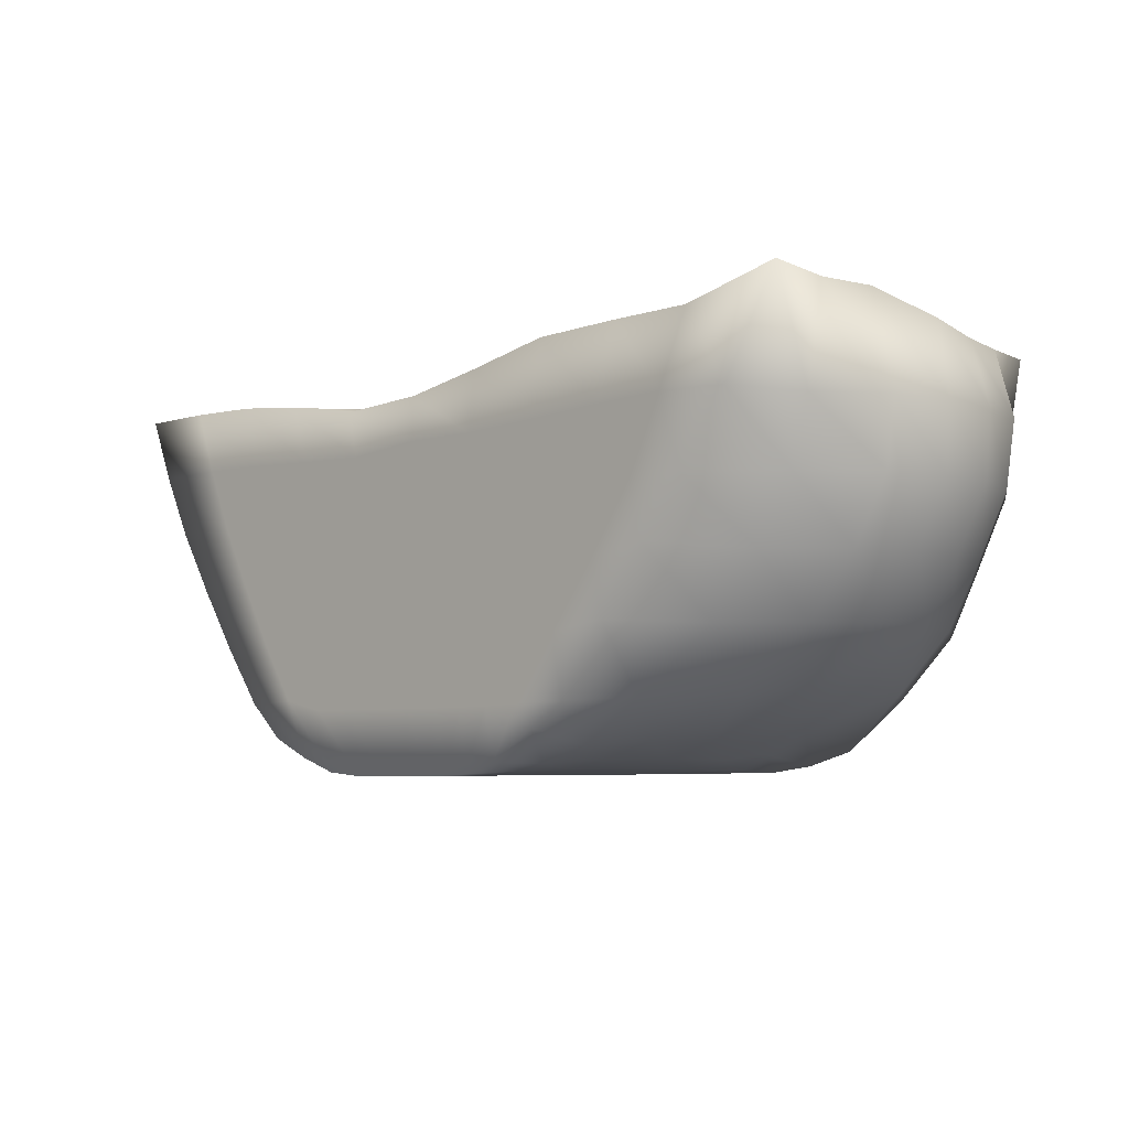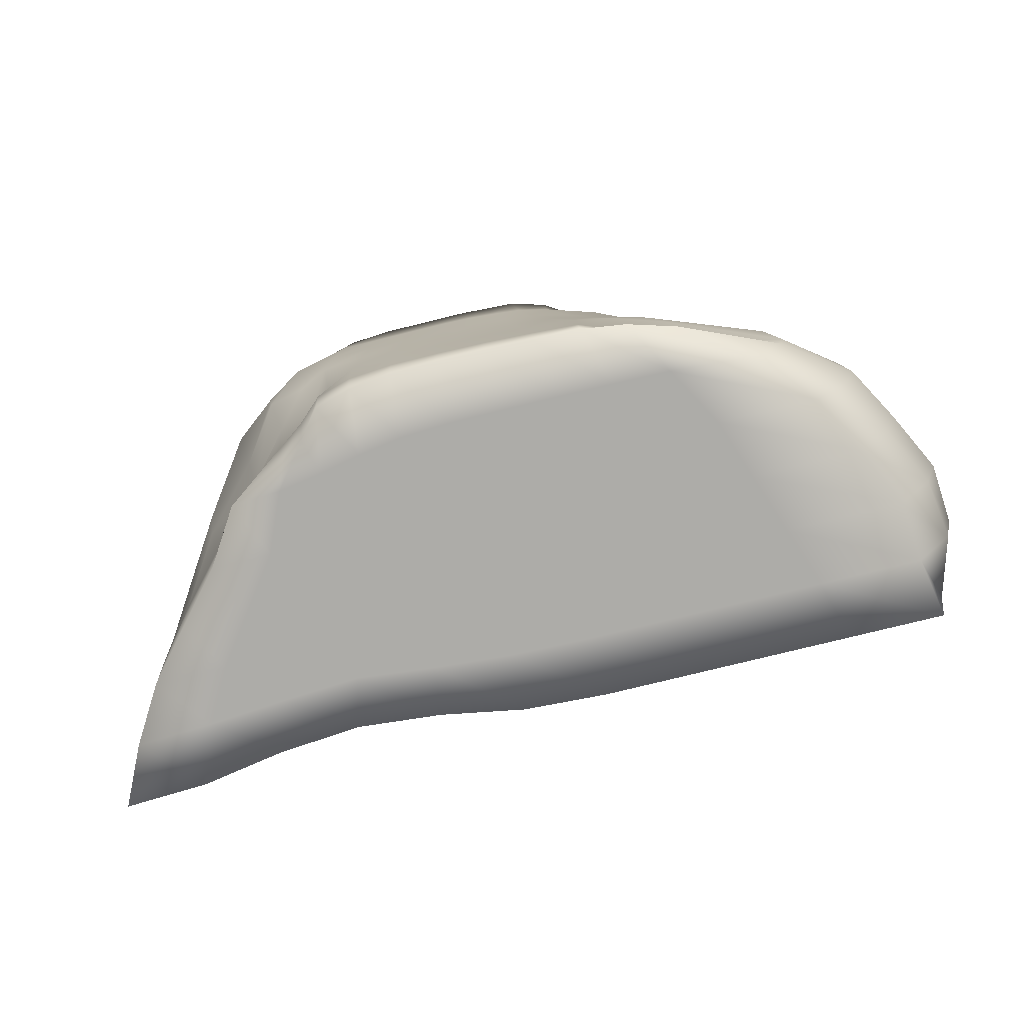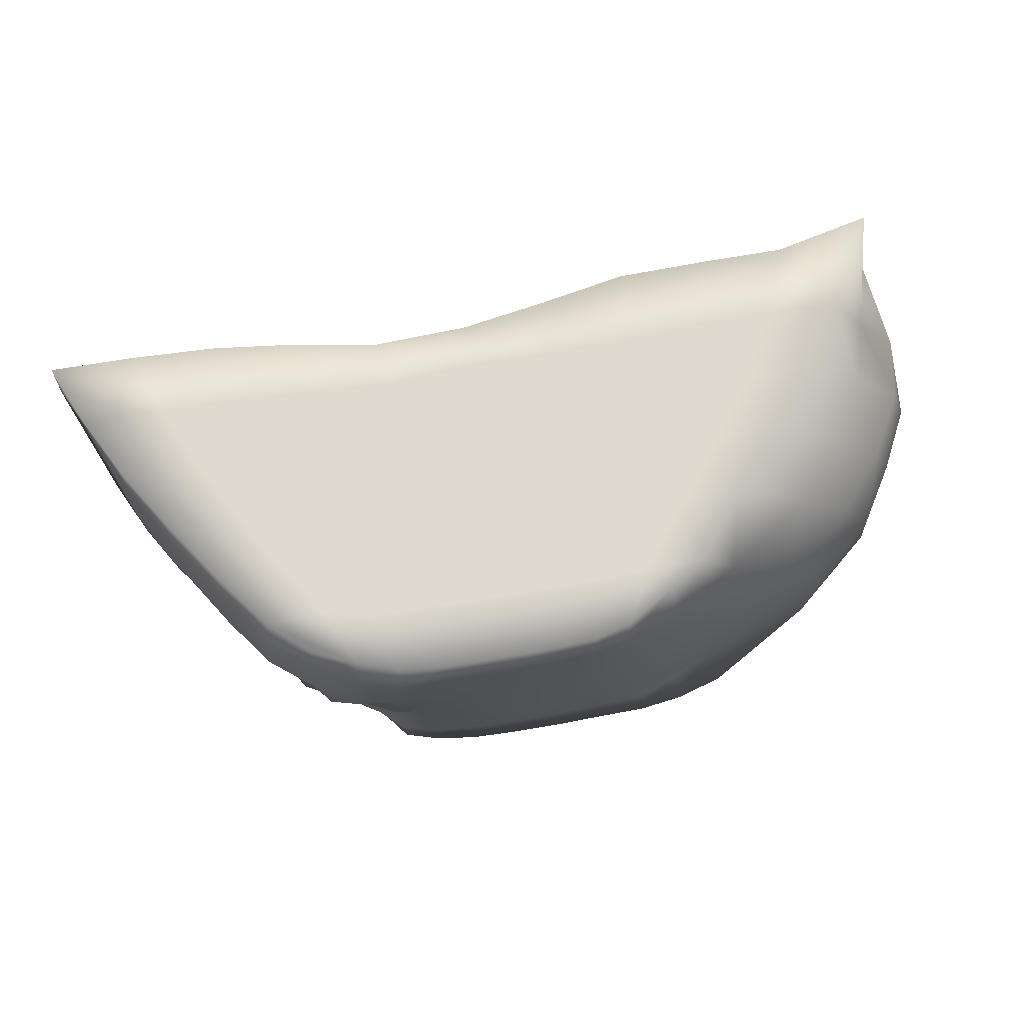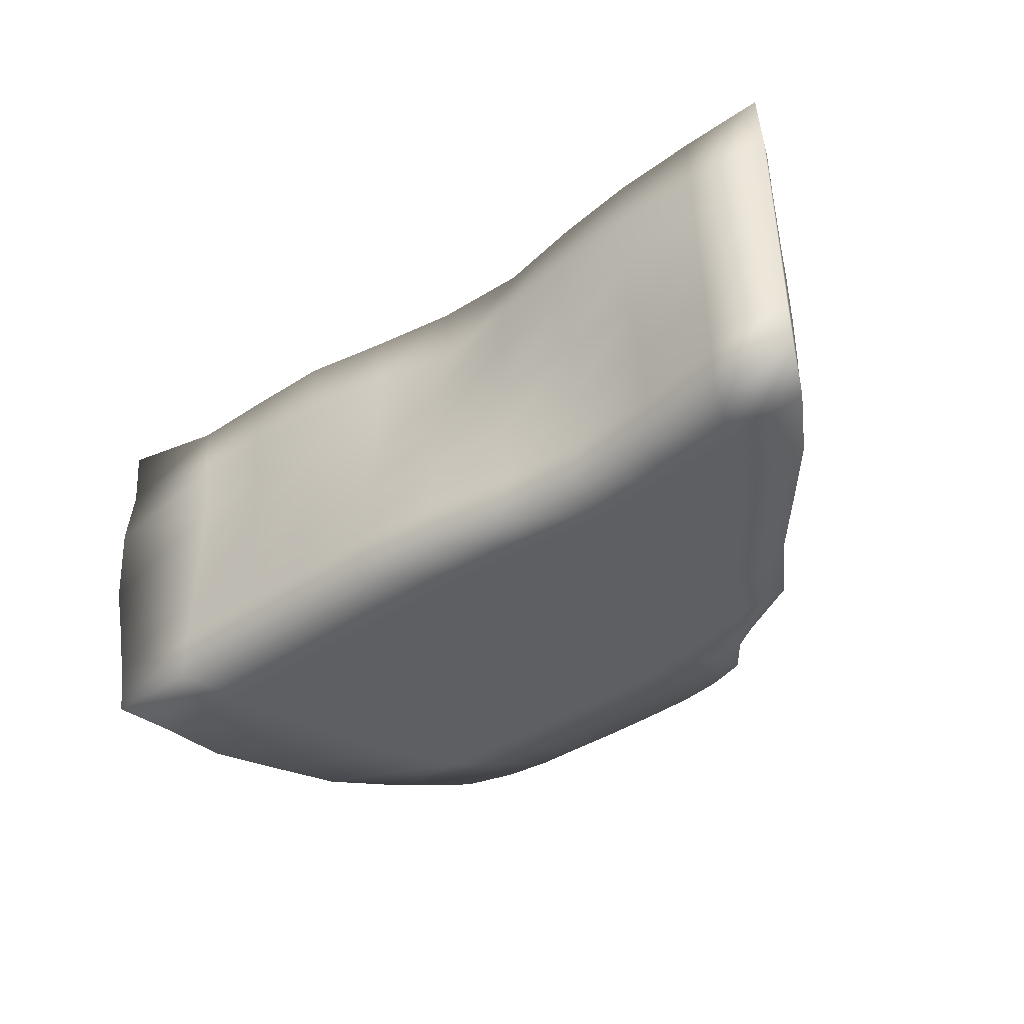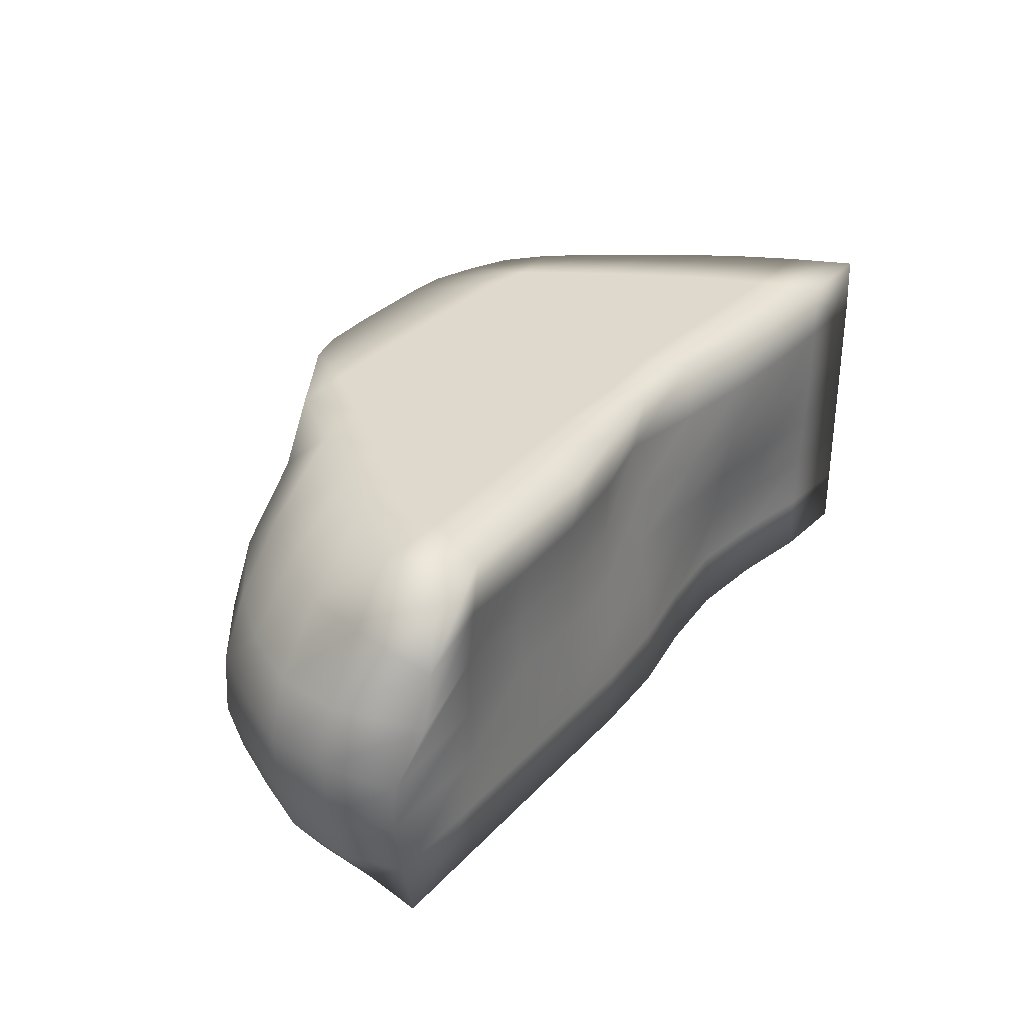
<metadata>
{"format":"obj","ext":"obj","renderer":"f3d","projection":"perspective","resolution":1024,"background":"white","views":[{"elev":-5.2,"azim":45.2,"up":"+Y"},{"elev":-76.7,"azim":13.9,"up":"+Z"},{"elev":71.0,"azim":-9.4,"up":"+Z"},{"elev":-41.6,"azim":-140.7,"up":"+Z"},{"elev":31.9,"azim":124.8,"up":"+Z"}]}
</metadata>
<code>
o Cube.001_Cube
v 45.04 -11.05 1.606
v 39.97 -3.375 1.606
v 45.66 -10.51 -6.245
v 39.91 -3.375 -6.245
v 53.19 -10.88 1.604
v 59.47 -2.585 1.606
v 54.98 -11.34 -6.245
v 59.45 -3.375 -6.245
v 53.88 -11.67 -6.245
v 52.87 -11.81 -6.245
v 51.77 -11.83 -6.245
v 50.67 -11.86 -6.245
v 49.56 -11.87 -6.245
v 48.48 -11.84 -6.245
v 47.53 -11.73 -6.245
v 46.7 -11.49 -6.245
v 46.19 -10.84 -6.245
v 41.84 -3.473 -6.245
v 43.77 -3.814 -6.245
v 45.7 -3.984 -6.245
v 47.63 -3.814 -6.245
v 49.56 -3.473 -6.245
v 51.49 -3.375 -6.245
v 53.42 -3.375 -6.245
v 55.35 -3.375 -6.245
v 57.28 -3.375 -6.245
v 46.01 -11.48 1.606
v 46.96 -11.79 1.606
v 47.88 -11.87 1.606
v 48.73 -11.87 1.606
v 49.43 -11.87 1.606
v 50.04 -11.86 1.606
v 50.63 -11.83 1.606
v 51.29 -11.8 1.606
v 52.12 -11.56 1.606
v 57.31 -3.092 1.606
v 55.48 -3.108 1.606
v 53.45 -3.162 1.606
v 51.49 -3.546 1.606
v 49.57 -3.873 1.606
v 47.46 -3.967 1.606
v 45.53 -3.642 1.606
v 43.73 -3.44 1.606
v 41.84 -3.375 1.606
v 44.15 -10.27 1.606
v 43.21 -9.036 1.606
v 42.23 -7.621 1.606
v 41.33 -6.206 1.606
v 40.59 -4.79 1.606
v 40.59 -4.79 -6.245
v 41.4 -6.116 -6.245
v 42.41 -7.3 -6.245
v 43.43 -8.477 -6.245
v 44.26 -9.782 -6.245
v 59.18 -4.79 -6.245
v 59.02 -6.206 -6.245
v 58.34 -7.613 -6.245
v 57.64 -8.997 -6.245
v 56.35 -10.28 -6.245
v 58.25 -4.711 1.606
v 57.11 -6.177 1.606
v 56.12 -7.405 1.606
v 55.11 -8.838 1.606
v 54.03 -10.36 1.606
v 56.63 -4.638 1.606
v 55.86 -6.191 1.606
v 54.87 -7.598 1.606
v 53.77 -9.016 1.606
v 52.73 -10.4 1.606
v 55 -4.696 1.606
v 54.34 -6.206 1.606
v 53.44 -7.621 1.606
v 52.44 -9.035 1.606
v 51.86 -10.43 1.606
v 53.15 -4.787 1.606
v 52.75 -6.206 1.606
v 52.05 -7.621 1.606
v 51.57 -9.036 1.606
v 51.08 -10.45 1.606
v 51.35 -4.852 1.606
v 51.18 -6.206 1.606
v 50.94 -7.621 1.606
v 50.64 -9.036 1.606
v 50.31 -10.45 1.606
v 49.58 -4.835 1.606
v 49.56 -6.206 1.606
v 49.56 -7.621 1.606
v 49.54 -9.036 1.606
v 49.49 -10.45 1.606
v 47.71 -4.989 1.606
v 47.91 -6.206 1.606
v 48.09 -7.621 1.606
v 48.3 -9.036 1.606
v 48.53 -10.45 1.606
v 45.89 -4.921 1.606
v 46.29 -6.206 1.606
v 46.75 -7.621 1.606
v 47.13 -9.036 1.606
v 47.5 -10.45 1.606
v 44.15 -4.838 1.606
v 44.66 -6.206 1.606
v 45.29 -7.621 1.606
v 45.98 -9.036 1.606
v 46.48 -10.45 1.606
v 42.38 -4.79 1.606
v 43.01 -6.206 1.606
v 43.78 -7.621 1.606
v 44.62 -9.036 1.606
v 45.41 -10.22 1.606
v 42.38 -4.881 -6.245
v 43.07 -6.118 -6.245
v 43.94 -7.293 -6.245
v 44.81 -8.478 -6.245
v 45.41 -9.855 -6.245
v 44.18 -5.03 -6.245
v 44.7 -6.18 -6.245
v 45.41 -7.326 -6.245
v 45.92 -8.675 -6.245
v 46.42 -10.03 -6.245
v 45.97 -5.15 -6.245
v 46.3 -6.276 -6.245
v 46.64 -7.529 -6.245
v 47 -8.883 -6.245
v 47.38 -10.23 -6.245
v 47.76 -4.966 -6.245
v 47.9 -6.217 -6.245
v 48.04 -7.621 -6.245
v 48.2 -9.02 -6.245
v 48.39 -10.39 -6.245
v 49.56 -4.833 -6.245
v 49.56 -6.206 -6.245
v 49.56 -7.621 -6.245
v 49.56 -9.036 -6.245
v 49.56 -10.45 -6.245
v 51.35 -4.79 -6.245
v 51.22 -6.206 -6.245
v 51.08 -7.621 -6.245
v 50.94 -9.036 -6.245
v 50.81 -10.45 -6.245
v 53.15 -4.79 -6.245
v 52.87 -6.206 -6.245
v 52.6 -7.621 -6.245
v 52.33 -9.036 -6.245
v 52.06 -10.45 -6.245
v 54.94 -4.79 -6.245
v 54.53 -6.206 -6.245
v 54.12 -7.621 -6.245
v 53.72 -9.036 -6.245
v 53.3 -10.43 -6.245
v 56.84 -4.79 -6.245
v 56.35 -6.206 -6.245
v 55.86 -7.621 -6.245
v 55.37 -9.025 -6.245
v 54.59 -10.41 -6.245
v 45.43 -10.57 -4.936
v 45.41 -10.82 -3.628
v 45.1 -11.26 -2.319
v 44.88 -11.19 -1.011
v 45.06 -11.06 0.2978
v 39.91 -3.375 0.2978
v 39.91 -3.375 -1.011
v 39.91 -3.375 -2.319
v 39.91 -3.375 -3.628
v 39.91 -3.375 -4.936
v 53.34 -11.23 0.2765
v 53.93 -11.13 -1.038
v 54.51 -11.14 -2.313
v 54.89 -11.12 -3.625
v 54.79 -10.85 -4.936
v 59.7 -3.375 -4.936
v 60.01 -3.375 -3.628
v 60.12 -3.176 -2.409
v 59.67 -2.712 -0.9508
v 59.46 -2.702 0.2678
v 57.28 -3.375 -4.936
v 57.28 -3.375 -3.628
v 57.28 -3.375 -2.319
v 57.28 -3.371 -1.011
v 57.29 -3.226 0.2978
v 55.35 -3.375 -4.936
v 55.35 -3.375 -3.628
v 55.35 -3.375 -2.319
v 55.35 -3.371 -1.011
v 55.42 -3.24 0.2978
v 53.42 -3.375 -4.936
v 53.42 -3.375 -3.628
v 53.42 -3.375 -2.319
v 53.42 -3.384 -1.011
v 53.43 -3.359 0.2978
v 51.49 -3.375 -4.936
v 51.49 -3.399 -3.628
v 51.52 -3.594 -2.319
v 51.53 -3.67 -1.011
v 51.52 -3.647 0.2978
v 49.56 -3.538 -4.936
v 49.58 -3.636 -3.628
v 49.61 -3.824 -2.319
v 49.62 -3.917 -1.011
v 49.61 -4.111 0.2978
v 47.63 -3.886 -4.936
v 47.63 -3.837 -3.628
v 47.66 -3.786 -2.319
v 47.66 -3.693 -1.011
v 47.6 -3.781 0.2978
v 45.7 -4.083 -4.936
v 45.7 -3.984 -3.628
v 45.7 -3.76 -2.319
v 45.7 -3.536 -1.011
v 45.6 -3.531 0.2978
v 43.77 -3.886 -4.936
v 43.77 -3.814 -3.628
v 43.77 -3.57 -2.319
v 43.77 -3.399 -1.011
v 43.75 -3.398 0.2978
v 41.84 -3.533 -4.936
v 41.84 -3.473 -3.628
v 41.84 -3.424 -2.319
v 41.84 -3.375 -1.011
v 41.84 -3.375 0.2978
v 46.09 -11.05 -4.936
v 46.18 -11.05 -3.628
v 45.92 -11.45 -2.319
v 45.74 -11.74 -1.011
v 45.95 -11.64 0.2978
v 46.63 -11.55 -4.936
v 46.73 -11.5 -3.628
v 46.6 -11.78 -2.319
v 46.74 -11.87 -1.011
v 46.86 -11.87 0.2978
v 47.45 -11.79 -4.936
v 47.42 -11.83 -3.628
v 47.54 -11.87 -2.319
v 47.65 -11.87 -1.011
v 47.76 -11.87 0.2978
v 48.45 -11.86 -4.936
v 48.46 -11.87 -3.628
v 48.5 -11.87 -2.319
v 48.58 -11.87 -1.011
v 48.67 -11.87 0.2978
v 49.56 -11.87 -4.936
v 49.56 -11.86 -3.628
v 49.55 -11.85 -2.319
v 49.53 -11.86 -1.011
v 49.48 -11.87 0.2978
v 50.66 -11.85 -4.936
v 50.62 -11.83 -3.628
v 50.51 -11.81 -2.319
v 50.36 -11.83 -1.011
v 50.19 -11.85 0.2978
v 51.75 -11.8 -4.936
v 51.65 -11.77 -3.628
v 51.28 -11.75 -2.319
v 51.07 -11.77 -1.011
v 50.84 -11.8 0.2978
v 52.84 -11.74 -4.936
v 52.65 -11.71 -3.628
v 52.22 -11.68 -2.319
v 51.72 -11.71 -1.011
v 51.49 -11.74 0.2978
v 53.7 -11.41 -4.936
v 53.63 -11.52 -3.626
v 53.19 -11.47 -2.32
v 52.66 -11.5 -1.02
v 52.17 -11.59 0.2926
v 57.26 -10.19 -4.936
v 57.46 -10.06 -3.628
v 57.17 -10.14 -2.319
v 56.39 -10.24 -1.011
v 54.86 -10.29 0.2978
v 58.51 -8.932 -4.936
v 58.91 -8.905 -3.628
v 58.81 -8.911 -2.319
v 58.08 -8.925 -1.011
v 56.79 -8.928 0.2978
v 59.23 -7.604 -4.936
v 59.64 -7.597 -3.628
v 59.63 -7.584 -2.319
v 59.17 -7.587 -1.011
v 57.9 -7.587 0.2978
v 59.92 -6.206 -4.936
v 60.33 -6.206 -3.628
v 60.33 -6.205 -2.319
v 59.92 -6.206 -1.011
v 58.75 -6.206 0.2978
v 60.12 -4.79 -4.936
v 60.44 -4.79 -3.628
v 60.44 -4.79 -2.319
v 60.12 -4.79 -1.011
v 59.14 -4.79 0.2978
v 44.08 -10.4 0.2978
v 43.9 -10.42 -1.011
v 44.17 -9.982 -2.319
v 44.41 -9.642 -3.628
v 44.41 -9.613 -4.936
v 43.12 -9.036 0.2978
v 43.03 -9.035 -1.011
v 42.94 -8.94 -2.319
v 43.07 -8.738 -3.628
v 43.33 -8.542 -4.936
v 42.15 -7.621 0.2978
v 42.08 -7.621 -1.011
v 42.06 -7.593 -2.319
v 42.19 -7.449 -3.628
v 42.3 -7.377 -4.936
v 41.29 -6.206 0.2978
v 41.27 -6.206 -1.011
v 41.27 -6.206 -2.319
v 41.28 -6.195 -3.628
v 41.33 -6.164 -4.936
v 40.59 -4.79 0.2978
v 40.59 -4.79 -1.011
v 40.59 -4.79 -2.319
v 40.59 -4.79 -3.628
v 40.59 -4.79 -4.936
f 314 164 4 50
f 150 26 8 55
f 289 174 6 60
f 105 44 2 49
f 264 165 5 35
f 219 160 2 44
f 174 179 36 6
f 179 184 37 36
f 184 189 38 37
f 189 194 39 38
f 194 199 40 39
f 199 204 41 40
f 204 209 42 41
f 209 214 43 42
f 214 219 44 43
f 159 224 27 1
f 224 229 28 27
f 229 234 29 28
f 234 239 30 29
f 239 244 31 30
f 244 249 32 31
f 249 254 33 32
f 254 259 34 33
f 259 264 35 34
f 60 6 36 65
f 65 36 37 70
f 70 37 38 75
f 75 38 39 80
f 80 39 40 85
f 85 40 41 90
f 90 41 42 95
f 95 42 43 100
f 100 43 44 105
f 50 4 18 110
f 110 18 19 115
f 115 19 20 120
f 120 20 21 125
f 125 21 22 130
f 130 22 23 135
f 135 23 24 140
f 140 24 25 145
f 145 25 26 150
f 10 149 154 9
f 149 148 153 154
f 148 147 152 153
f 147 146 151 152
f 146 145 150 151
f 11 144 149 10
f 144 143 148 149
f 143 142 147 148
f 142 141 146 147
f 141 140 145 146
f 12 139 144 11
f 139 138 143 144
f 138 137 142 143
f 137 136 141 142
f 136 135 140 141
f 13 134 139 12
f 134 133 138 139
f 133 132 137 138
f 132 131 136 137
f 131 130 135 136
f 14 129 134 13
f 129 128 133 134
f 128 127 132 133
f 127 126 131 132
f 126 125 130 131
f 15 124 129 14
f 124 123 128 129
f 123 122 127 128
f 122 121 126 127
f 121 120 125 126
f 16 119 124 15
f 119 118 123 124
f 118 117 122 123
f 117 116 121 122
f 116 115 120 121
f 17 114 119 16
f 114 113 118 119
f 113 112 117 118
f 112 111 116 117
f 111 110 115 116
f 3 54 114 17
f 54 53 113 114
f 53 52 112 113
f 52 51 111 112
f 51 50 110 111
f 28 104 109 27
f 104 103 108 109
f 103 102 107 108
f 102 101 106 107
f 101 100 105 106
f 29 99 104 28
f 99 98 103 104
f 98 97 102 103
f 97 96 101 102
f 96 95 100 101
f 30 94 99 29
f 94 93 98 99
f 93 92 97 98
f 92 91 96 97
f 91 90 95 96
f 31 89 94 30
f 89 88 93 94
f 88 87 92 93
f 87 86 91 92
f 86 85 90 91
f 32 84 89 31
f 84 83 88 89
f 83 82 87 88
f 82 81 86 87
f 81 80 85 86
f 33 79 84 32
f 79 78 83 84
f 78 77 82 83
f 77 76 81 82
f 76 75 80 81
f 34 74 79 33
f 74 73 78 79
f 73 72 77 78
f 72 71 76 77
f 71 70 75 76
f 35 69 74 34
f 69 68 73 74
f 68 67 72 73
f 67 66 71 72
f 66 65 70 71
f 5 64 69 35
f 64 63 68 69
f 63 62 67 68
f 62 61 66 67
f 61 60 65 66
f 27 109 45 1
f 109 108 46 45
f 108 107 47 46
f 107 106 48 47
f 106 105 49 48
f 165 269 64 5
f 269 274 63 64
f 274 279 62 63
f 279 284 61 62
f 284 289 60 61
f 9 154 59 7
f 154 153 58 59
f 153 152 57 58
f 152 151 56 57
f 151 150 55 56
f 155 294 54 3
f 294 299 53 54
f 299 304 52 53
f 304 309 51 52
f 309 314 50 51
f 48 49 310 305
f 305 310 311 306
f 306 311 312 307
f 307 312 313 308
f 308 313 314 309
f 47 48 305 300
f 300 305 306 301
f 301 306 307 302
f 302 307 308 303
f 303 308 309 304
f 46 47 300 295
f 295 300 301 296
f 296 301 302 297
f 297 302 303 298
f 298 303 304 299
f 45 46 295 290
f 290 295 296 291
f 291 296 297 292
f 292 297 298 293
f 293 298 299 294
f 1 45 290 159
f 159 290 291 158
f 158 291 292 157
f 157 292 293 156
f 156 293 294 155
f 56 55 285 280
f 280 285 286 281
f 281 286 287 282
f 282 287 288 283
f 283 288 289 284
f 57 56 280 275
f 275 280 281 276
f 276 281 282 277
f 277 282 283 278
f 278 283 284 279
f 58 57 275 270
f 270 275 276 271
f 271 276 277 272
f 272 277 278 273
f 273 278 279 274
f 59 58 270 265
f 265 270 271 266
f 266 271 272 267
f 267 272 273 268
f 268 273 274 269
f 7 59 265 169
f 169 265 266 168
f 168 266 267 167
f 167 267 268 166
f 166 268 269 165
f 10 9 260 255
f 255 260 261 256
f 256 261 262 257
f 257 262 263 258
f 258 263 264 259
f 11 10 255 250
f 250 255 256 251
f 251 256 257 252
f 252 257 258 253
f 253 258 259 254
f 12 11 250 245
f 245 250 251 246
f 246 251 252 247
f 247 252 253 248
f 248 253 254 249
f 13 12 245 240
f 240 245 246 241
f 241 246 247 242
f 242 247 248 243
f 243 248 249 244
f 14 13 240 235
f 235 240 241 236
f 236 241 242 237
f 237 242 243 238
f 238 243 244 239
f 15 14 235 230
f 230 235 236 231
f 231 236 237 232
f 232 237 238 233
f 233 238 239 234
f 16 15 230 225
f 225 230 231 226
f 226 231 232 227
f 227 232 233 228
f 228 233 234 229
f 17 16 225 220
f 220 225 226 221
f 221 226 227 222
f 222 227 228 223
f 223 228 229 224
f 3 17 220 155
f 155 220 221 156
f 156 221 222 157
f 157 222 223 158
f 158 223 224 159
f 19 18 215 210
f 210 215 216 211
f 211 216 217 212
f 212 217 218 213
f 213 218 219 214
f 20 19 210 205
f 205 210 211 206
f 206 211 212 207
f 207 212 213 208
f 208 213 214 209
f 21 20 205 200
f 200 205 206 201
f 201 206 207 202
f 202 207 208 203
f 203 208 209 204
f 22 21 200 195
f 195 200 201 196
f 196 201 202 197
f 197 202 203 198
f 198 203 204 199
f 23 22 195 190
f 190 195 196 191
f 191 196 197 192
f 192 197 198 193
f 193 198 199 194
f 24 23 190 185
f 185 190 191 186
f 186 191 192 187
f 187 192 193 188
f 188 193 194 189
f 25 24 185 180
f 180 185 186 181
f 181 186 187 182
f 182 187 188 183
f 183 188 189 184
f 26 25 180 175
f 175 180 181 176
f 176 181 182 177
f 177 182 183 178
f 178 183 184 179
f 8 26 175 170
f 170 175 176 171
f 171 176 177 172
f 172 177 178 173
f 173 178 179 174
f 18 4 164 215
f 215 164 163 216
f 216 163 162 217
f 217 162 161 218
f 218 161 160 219
f 9 7 169 260
f 260 169 168 261
f 261 168 167 262
f 262 167 166 263
f 263 166 165 264
f 55 8 170 285
f 285 170 171 286
f 286 171 172 287
f 287 172 173 288
f 288 173 174 289
f 49 2 160 310
f 310 160 161 311
f 311 161 162 312
f 312 162 163 313
f 313 163 164 314

</code>
